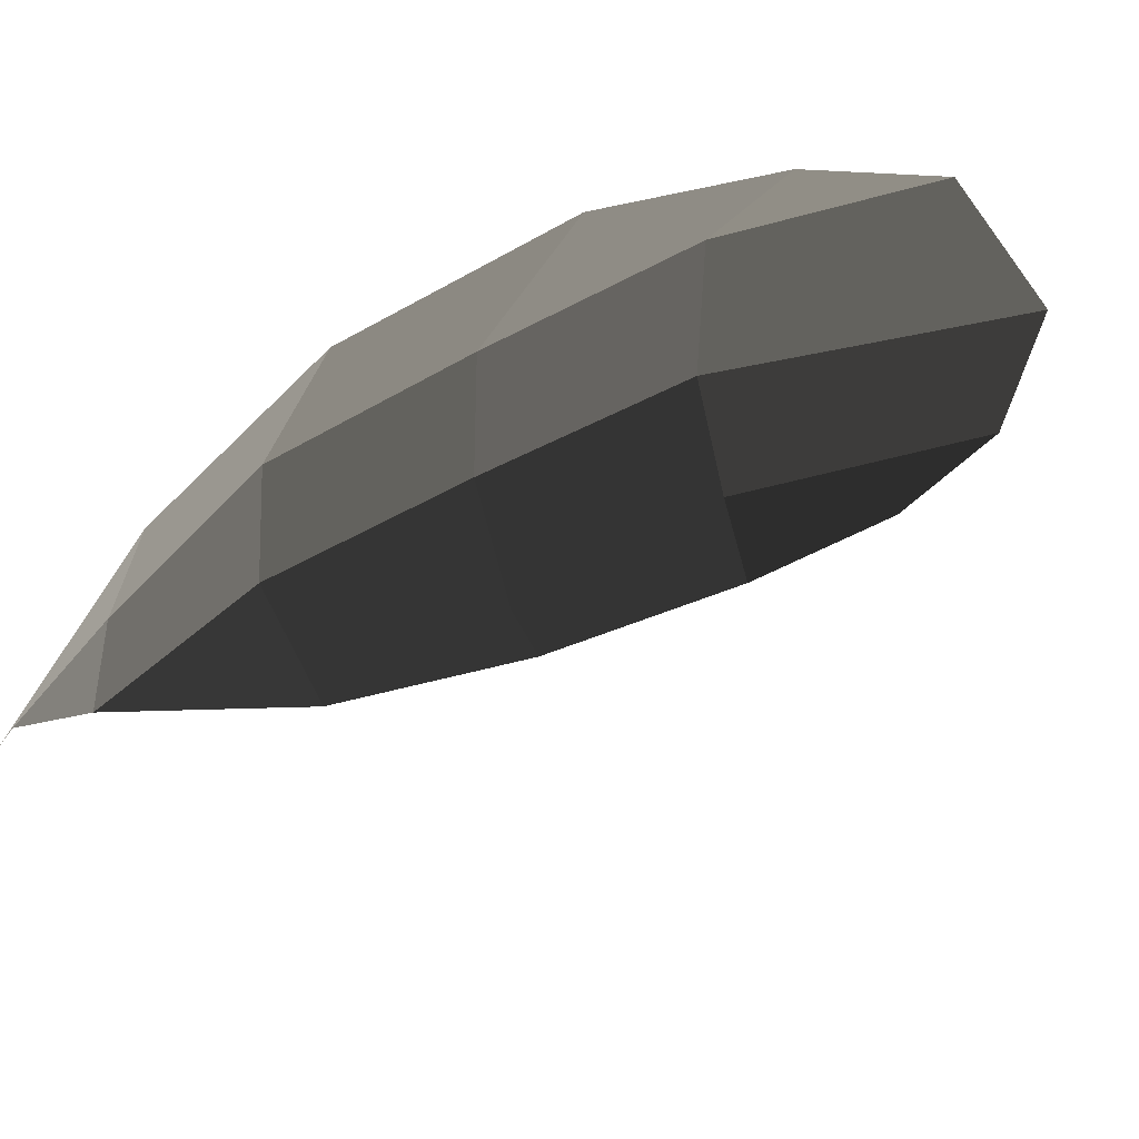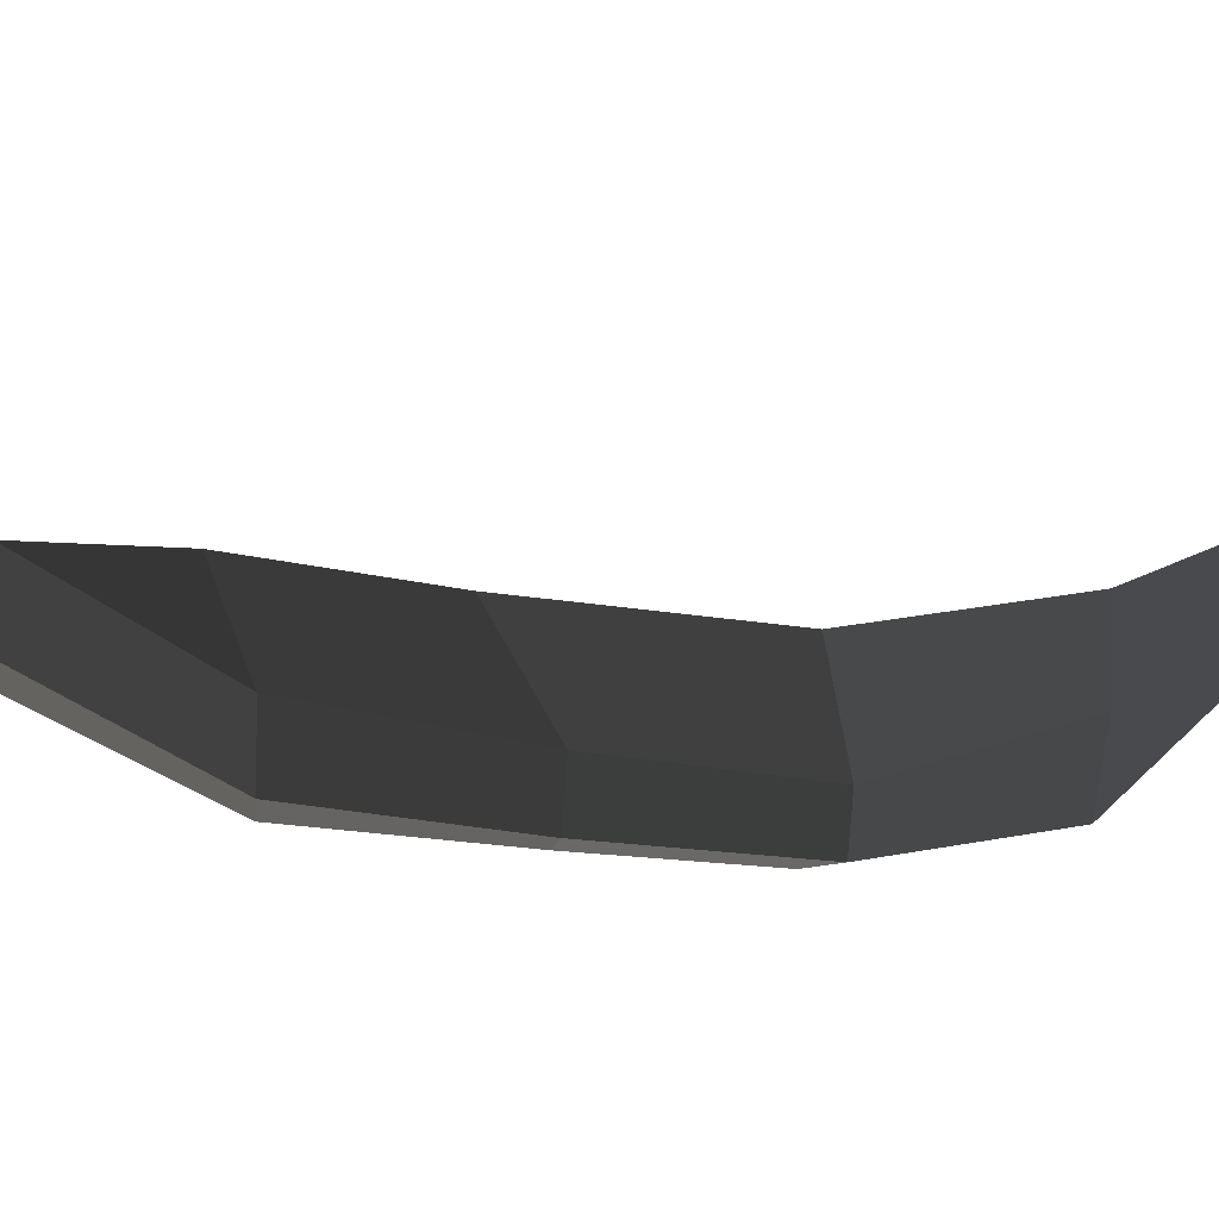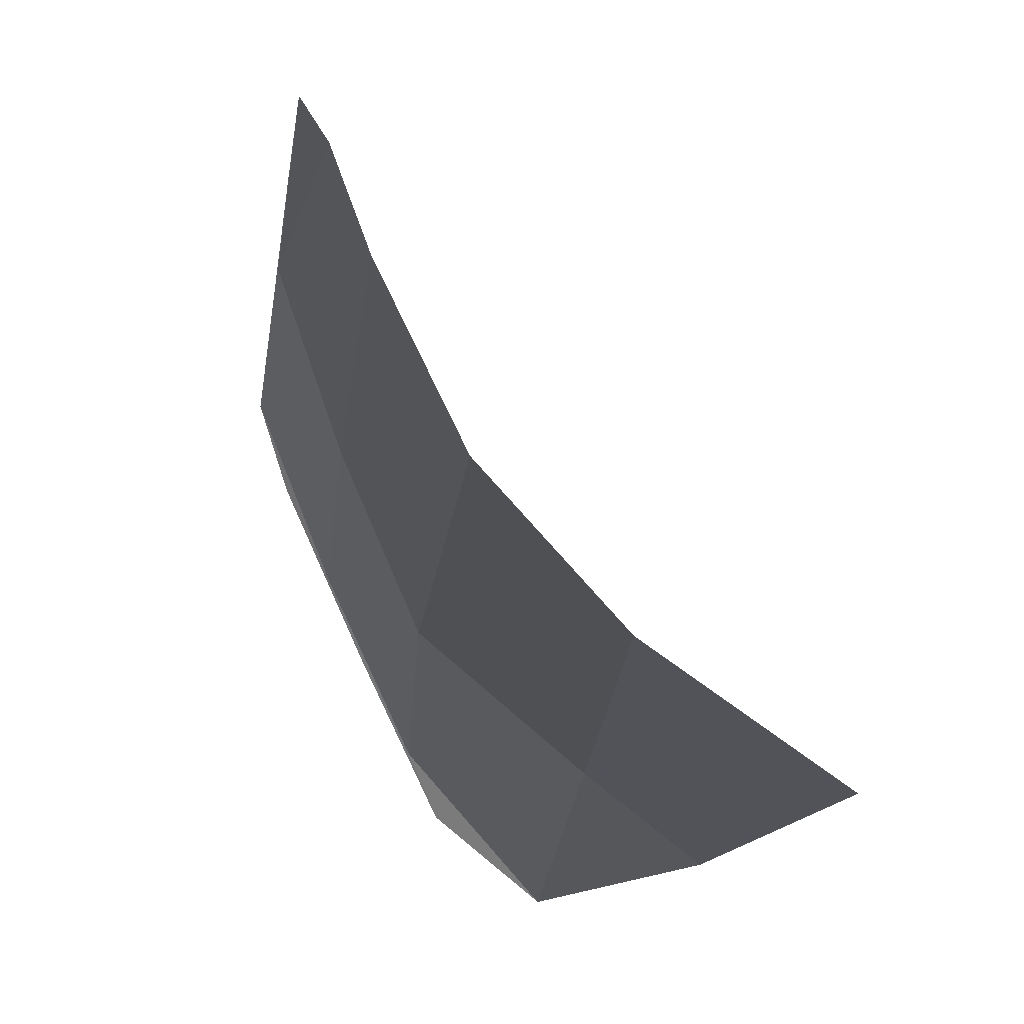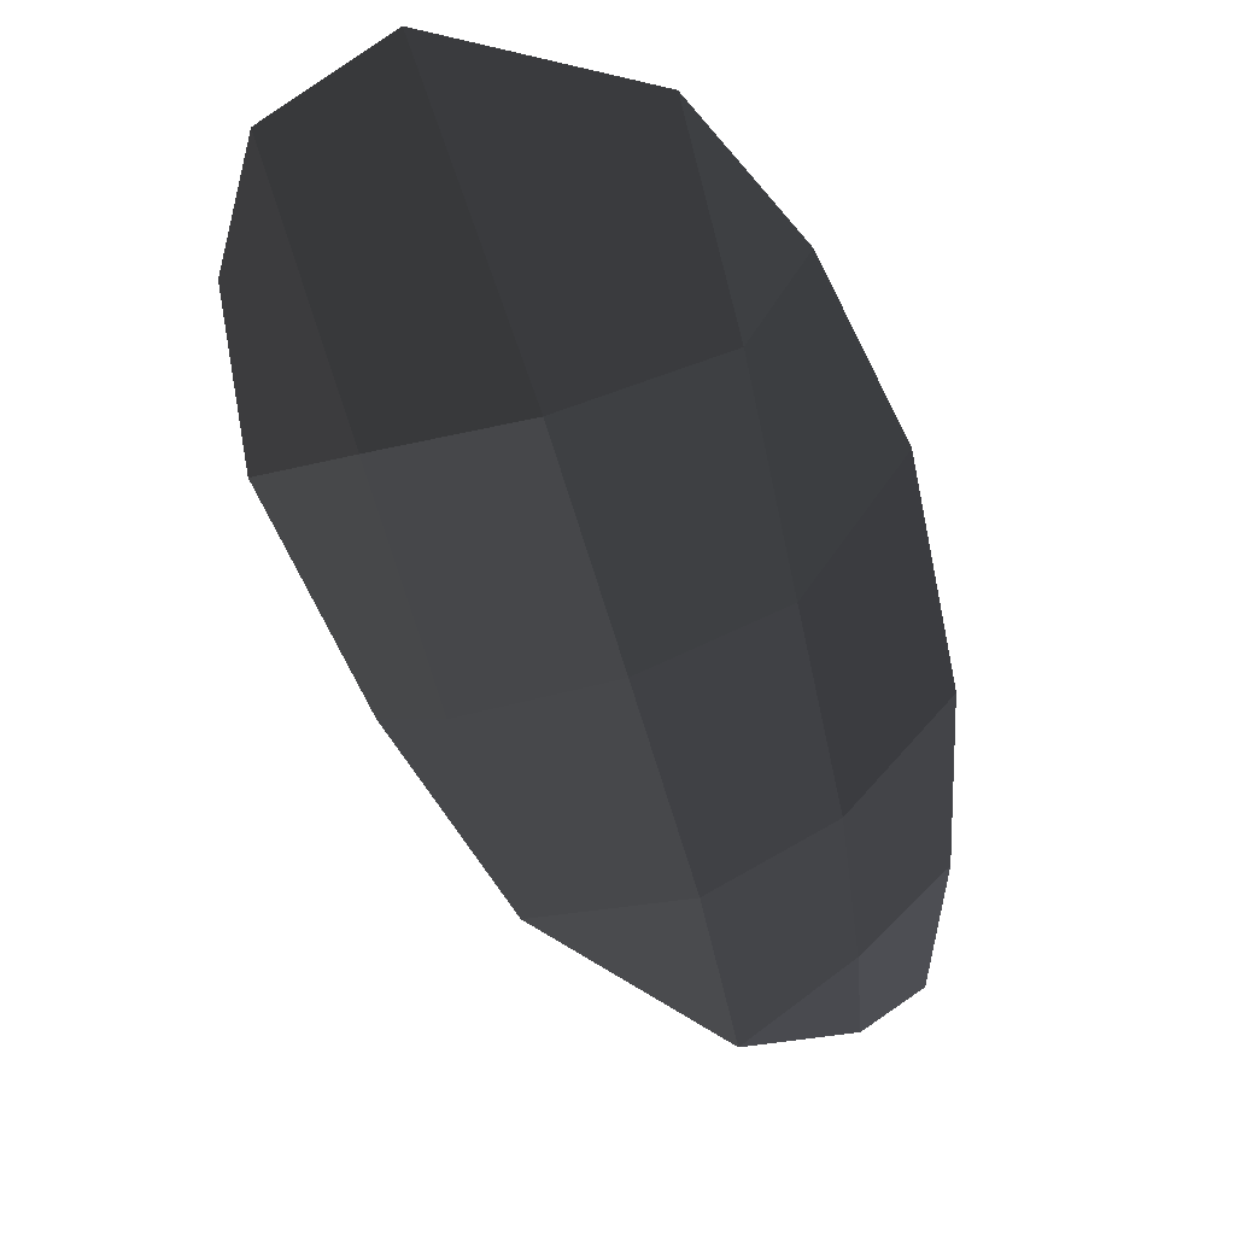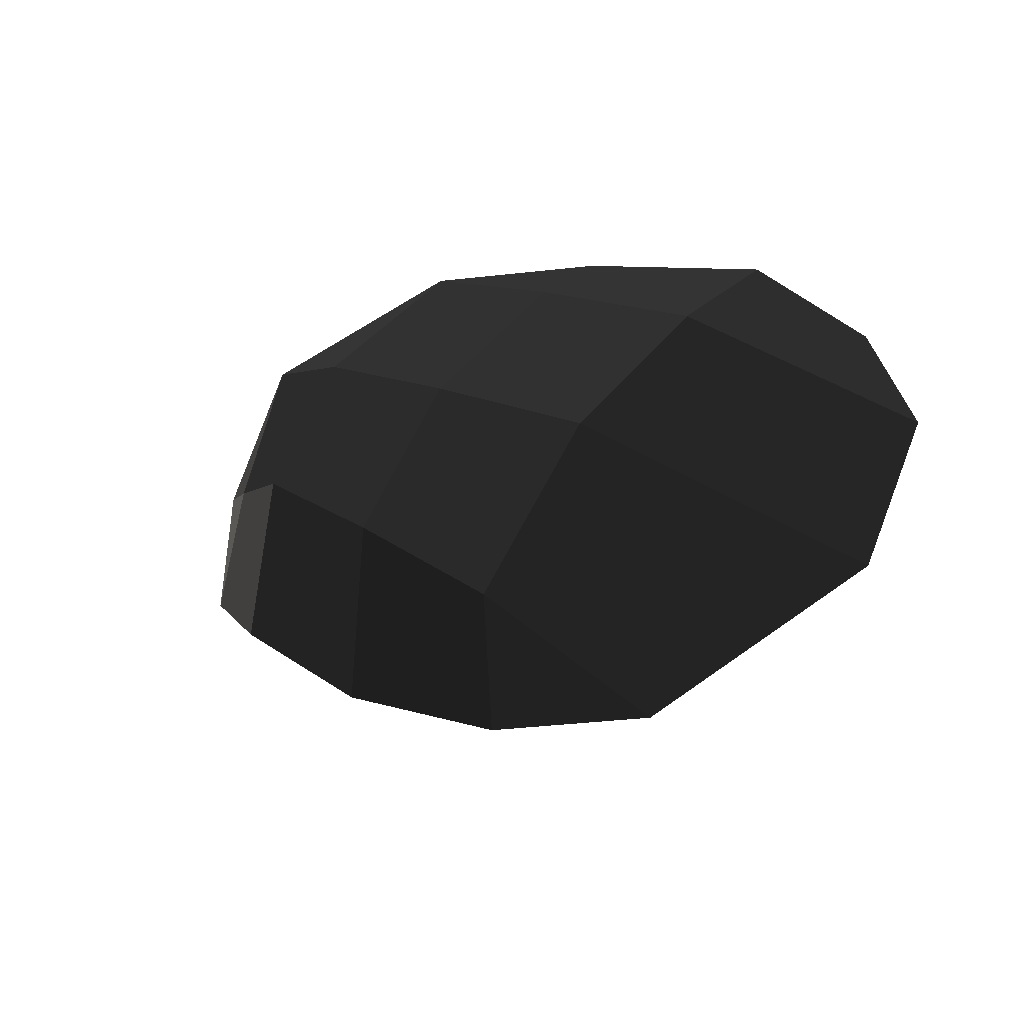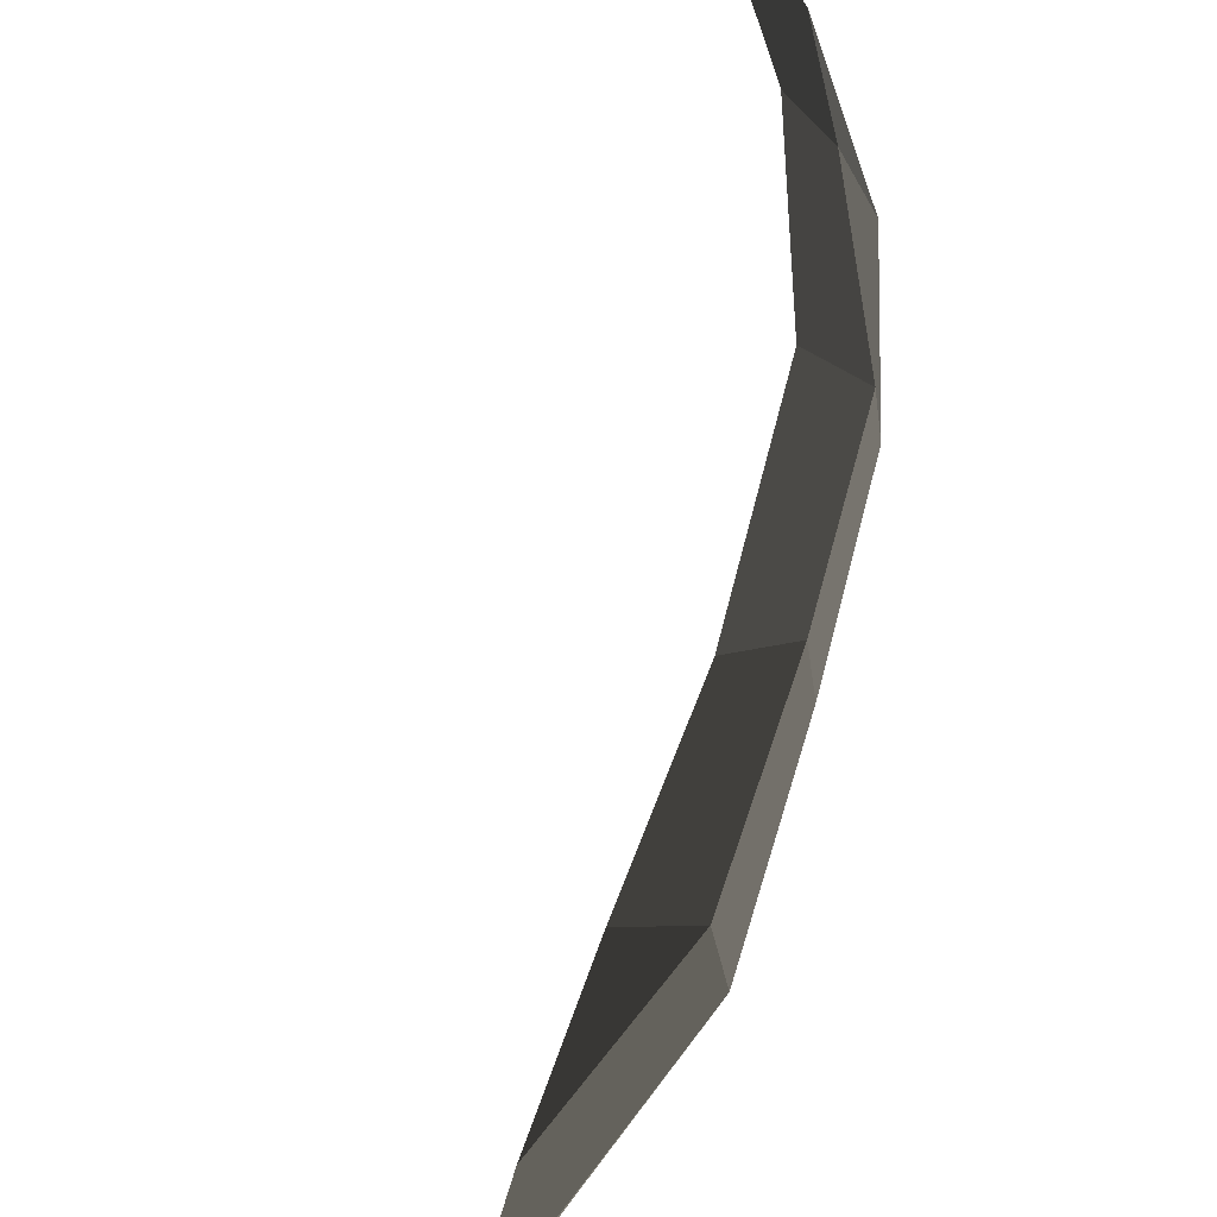
<metadata>
{"format":"obj","ext":"obj","renderer":"f3d","projection":"perspective","resolution":1024,"background":"white","views":[{"elev":46.2,"azim":12.8,"up":"+Z"},{"elev":69.6,"azim":-126.5,"up":"+Z"},{"elev":46.8,"azim":-62.9,"up":"+Z"},{"elev":63.0,"azim":-115.0,"up":"+Y"},{"elev":75.6,"azim":32.1,"up":"+Y"},{"elev":75.4,"azim":153.1,"up":"+Z"}]}
</metadata>
<code>
v -0.4596 0.0454 -0.1946
v -0.4415 0.0001 -0.1491
v -0.4443 0.0963 -0.1923
v -0.423 0.0894 -0.1376
v -0.4605 0.1057 -0.2547
v -0.4605 0.1057 -0.2547
v -0.4221 0.1796 -0.2553
v -0.4151 0.1773 -0.191
v -0.4018 0.1804 -0.32
v -0.4018 0.1804 -0.32
v -0.3439 0.2465 -0.3211
v -0.3586 0.2512 -0.2555
v -0.3324 0.2449 -0.3441
v -0.3324 0.2449 -0.3441
v -0.2599 0.315 -0.3564
v -0.2733 0.3251 -0.319
v -0.2039 0.3527 -0.3406
v -0.168 0.3794 -0.3108
v -0.1561 0.3879 -0.2483
v -0.2867 0.3256 -0.255
v -0.3586 0.2512 -0.2555
v -0.3439 0.2465 -0.3211
v -0.2834 0.3128 -0.1747
v -0.354 0.2441 -0.1841
v -0.4151 0.1773 -0.191
v -0.4221 0.1796 -0.2553
v -0.3157 0.2491 -0.1165
v -0.3845 0.1715 -0.1246
v -0.423 0.0894 -0.1376
v -0.4443 0.0963 -0.1923
v -0.3157 0.2491 -0.1165
v -0.2511 0.305 -0.1297
v -0.354 0.2441 -0.1841
v -0.2834 0.3128 -0.1747
v -0.1972 0.3524 -0.1606
v -0.1972 0.3524 -0.1606
v -0.2867 0.3256 -0.255
v -0.1561 0.3879 -0.2483
g Group_001
f 1 2 4 3
f 1 3 5
f 5 3 8 7
f 5 7 9
f 9 7 12 11
f 9 11 13
f 13 11 16 15
f 15 16 18 17
f 18 16 20 19
f 20 16 22 21
f 20 21 24 23
f 24 21 26 25
f 24 25 28 27
f 28 25 30 29
g Group_002
f 31 32 34 33
f 34 32 35
f 34 35 38 37

</code>
